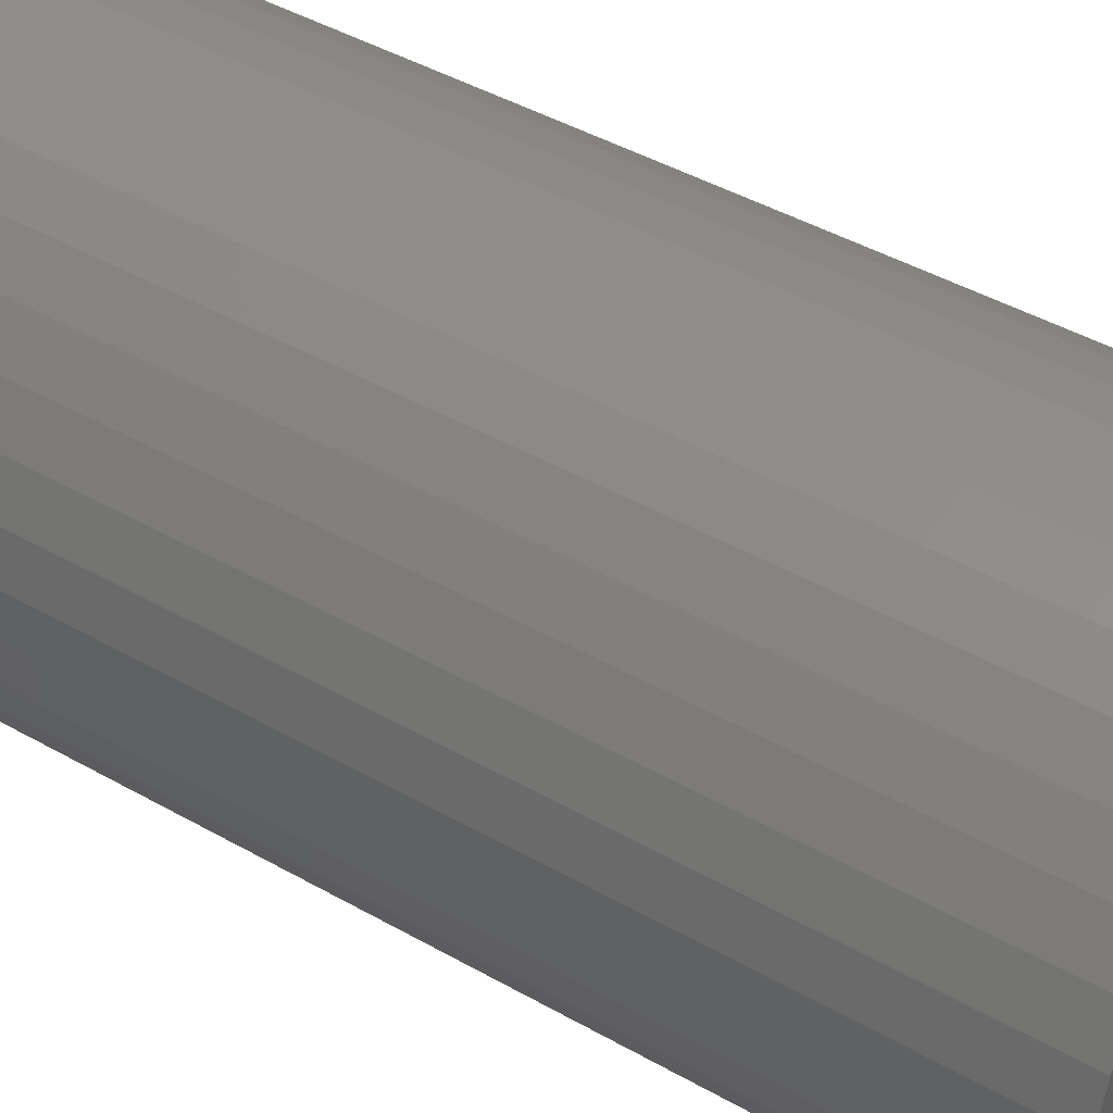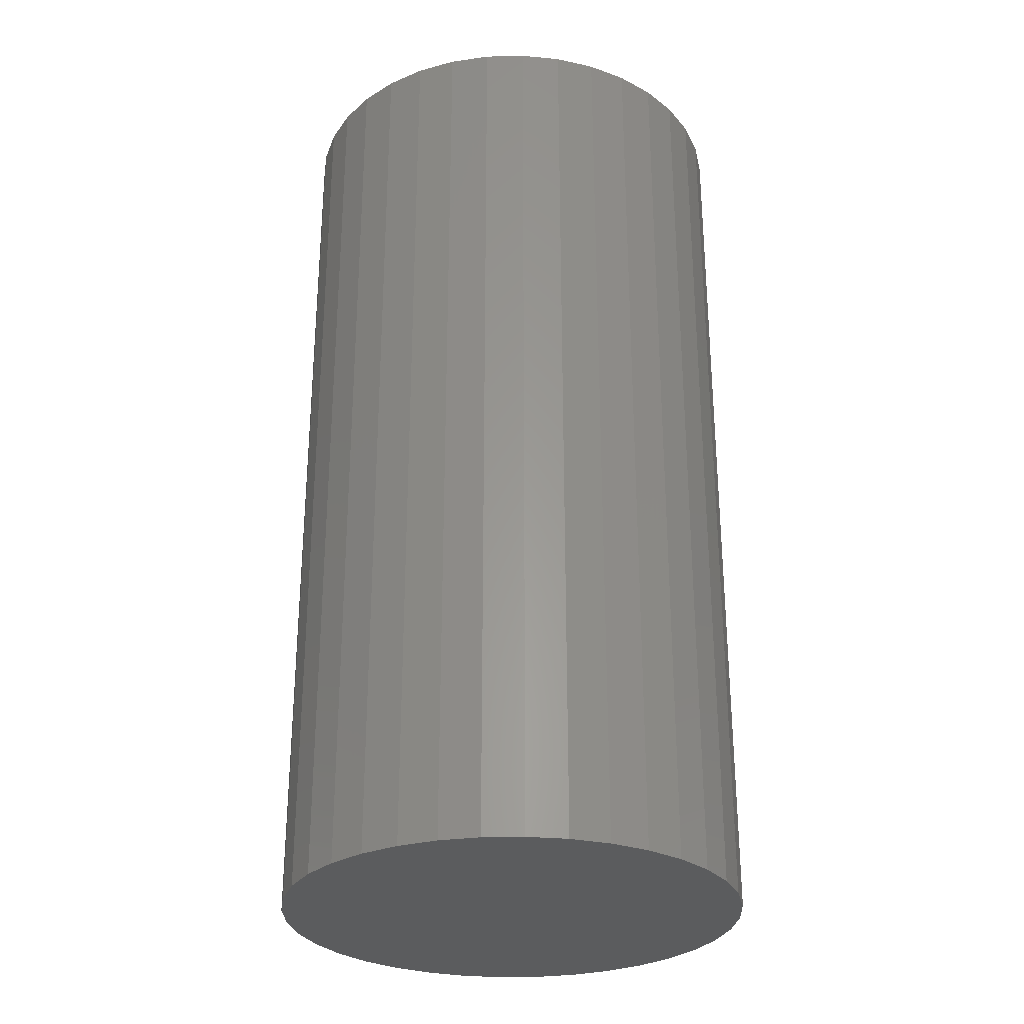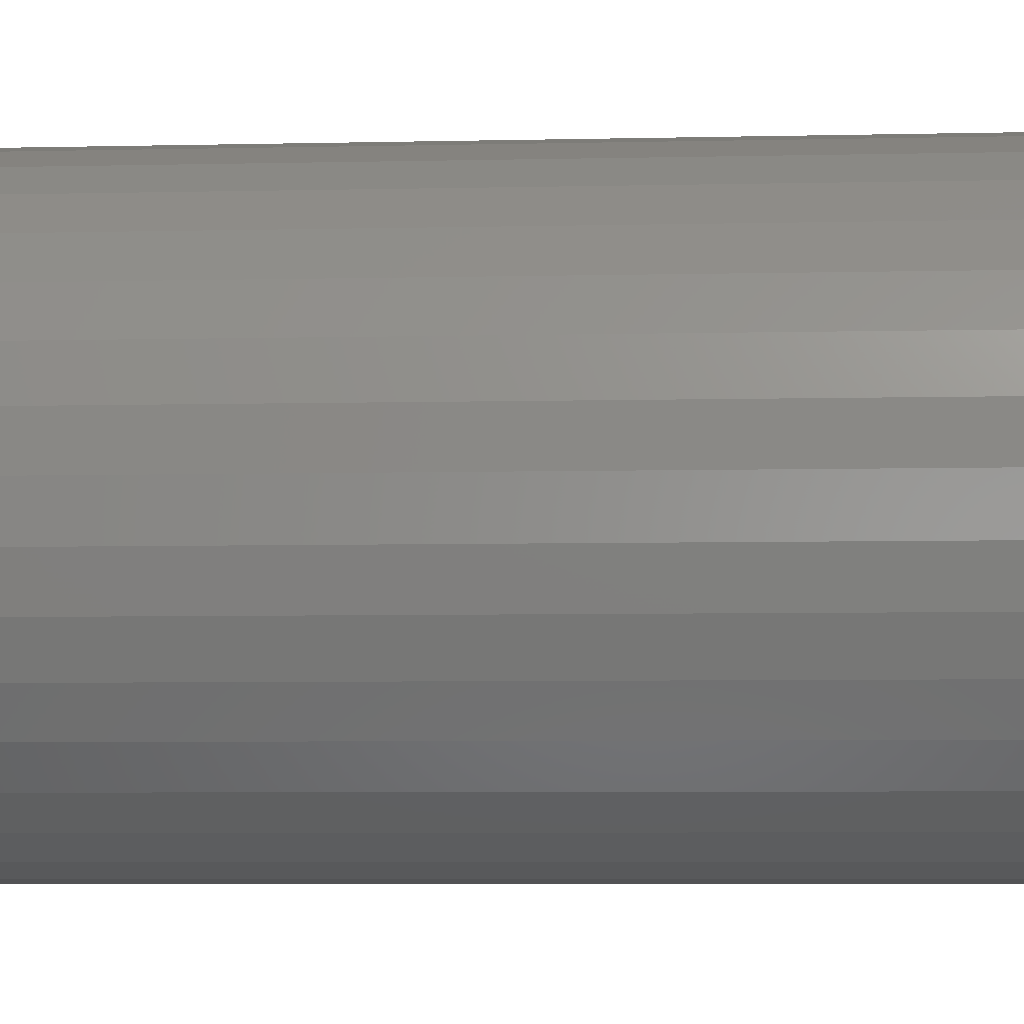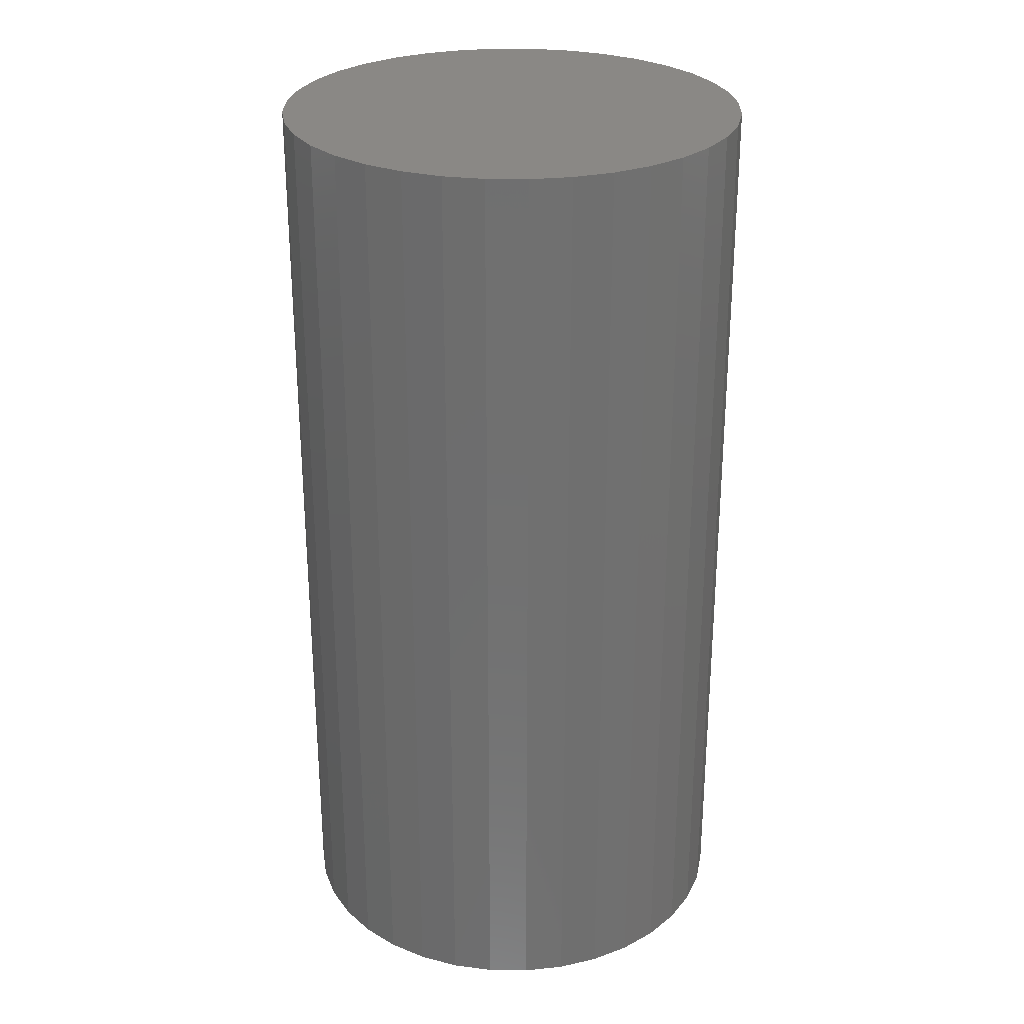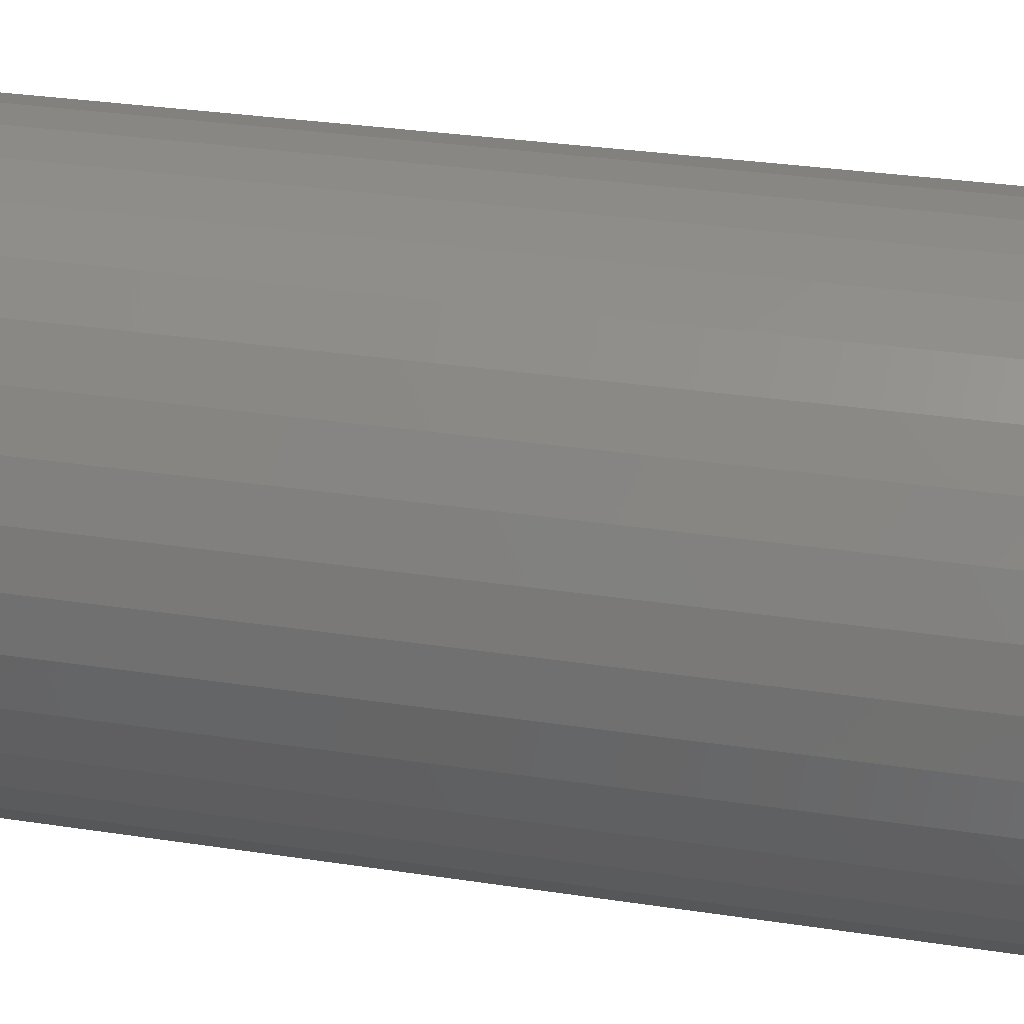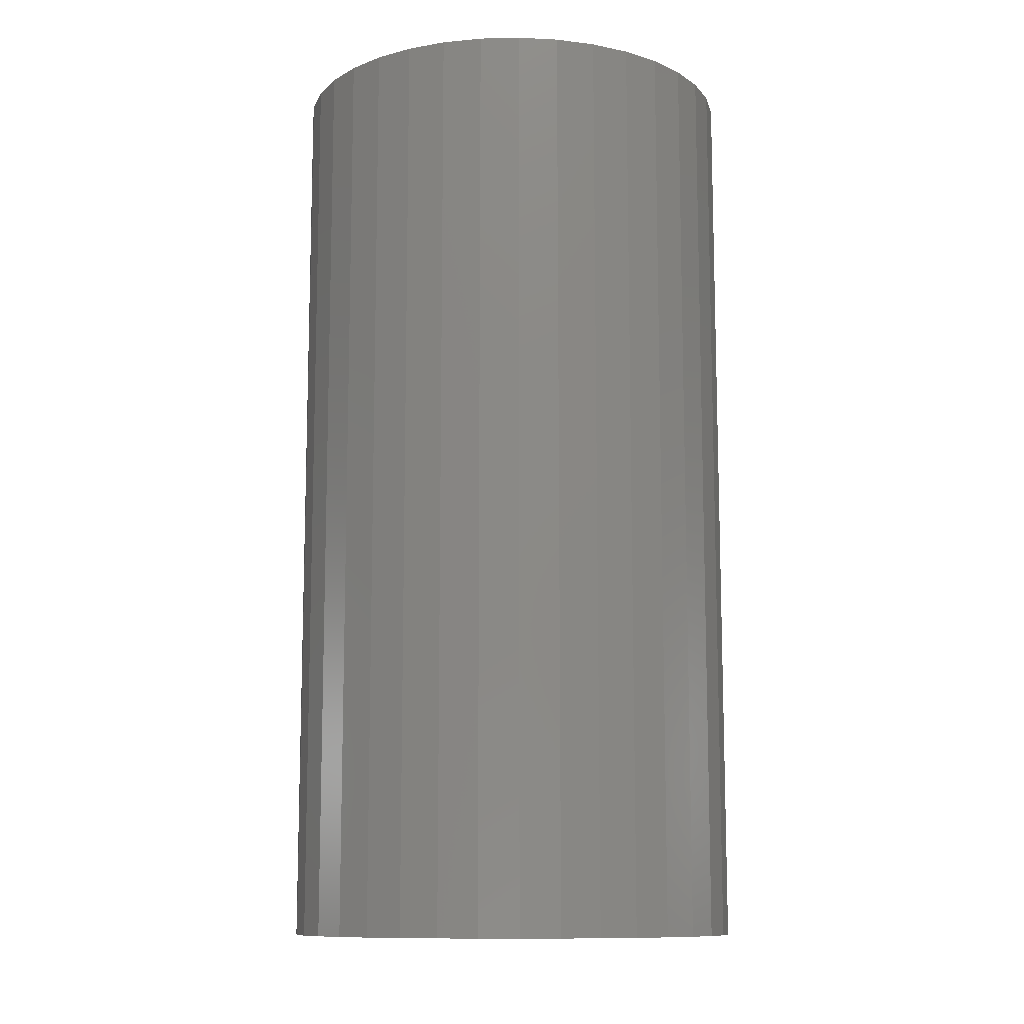
<metadata>
{"format":"stl","ext":"stl","renderer":"f3d","projection":"perspective","resolution":1024,"background":"white","views":[{"elev":44.3,"azim":-56.4,"up":"+Y"},{"elev":-28.9,"azim":-43.0,"up":"+Z"},{"elev":-5.6,"azim":-85.7,"up":"+Y"},{"elev":27.8,"azim":46.1,"up":"+Z"},{"elev":29.5,"azim":102.9,"up":"+Y"},{"elev":-11.1,"azim":-1.8,"up":"+Z"}]}
</metadata>
<code>
# stl→obj: 74 verts, 144 faces
v 0 0 -1
v 0.5 0 -1
v 0.4924 -0.0868 -1
v 0.4698 -0.171 -1
v 0.433 -0.25 -1
v 0.383 -0.3214 -1
v 0.3214 -0.383 -1
v 0.25 -0.433 -1
v 0.171 -0.4698 -1
v 0.0868 -0.4924 -1
v 0 -0.5 -1
v -0.08682 -0.4924 -1
v -0.171 -0.4698 -1
v -0.25 -0.433 -1
v -0.3214 -0.383 -1
v -0.383 -0.3214 -1
v -0.433 -0.25 -1
v -0.4698 -0.171 -1
v -0.4924 -0.0868 -1
v -0.5 0 -1
v -0.4924 0.0868 -1
v -0.4698 0.171 -1
v -0.433 0.25 -1
v -0.383 0.3214 -1
v -0.3214 0.383 -1
v -0.25 0.433 -1
v -0.171 0.4698 -1
v -0.08682 0.4924 -1
v 0 0.5 -1
v 0.0868 0.4924 -1
v 0.171 0.4698 -1
v 0.25 0.433 -1
v 0.3214 0.383 -1
v 0.383 0.3214 -1
v 0.433 0.25 -1
v 0.4698 0.171 -1
v 0.4924 0.0868 -1
v 0 0 1
v 0.4924 -0.0868 1
v 0.5 0 1
v 0.4698 -0.171 1
v 0.433 -0.25 1
v 0.383 -0.3214 1
v 0.3214 -0.383 1
v 0.25 -0.433 1
v 0.171 -0.4698 1
v 0.0868 -0.4924 1
v 0 -0.5 1
v -0.08682 -0.4924 1
v -0.171 -0.4698 1
v -0.25 -0.433 1
v -0.3214 -0.383 1
v -0.383 -0.3214 1
v -0.433 -0.25 1
v -0.4698 -0.171 1
v -0.4924 -0.0868 1
v -0.5 0 1
v -0.4924 0.0868 1
v -0.4698 0.171 1
v -0.433 0.25 1
v -0.383 0.3214 1
v -0.3214 0.383 1
v -0.25 0.433 1
v -0.171 0.4698 1
v -0.08682 0.4924 1
v 0 0.5 1
v 0.0868 0.4924 1
v 0.171 0.4698 1
v 0.25 0.433 1
v 0.3214 0.383 1
v 0.383 0.3214 1
v 0.433 0.25 1
v 0.4698 0.171 1
v 0.4924 0.0868 1
f 1 2 3
f 1 3 4
f 1 4 5
f 1 5 6
f 1 6 7
f 1 7 8
f 1 8 9
f 1 9 10
f 1 10 11
f 1 11 12
f 1 12 13
f 1 13 14
f 1 14 15
f 1 15 16
f 1 16 17
f 1 17 18
f 1 18 19
f 1 19 20
f 1 20 21
f 1 21 22
f 1 22 23
f 1 23 24
f 1 24 25
f 1 25 26
f 1 26 27
f 1 27 28
f 1 28 29
f 1 29 30
f 1 30 31
f 1 31 32
f 1 32 33
f 1 33 34
f 1 34 35
f 1 35 36
f 1 36 37
f 1 37 2
f 38 39 40
f 38 41 39
f 38 42 41
f 38 43 42
f 38 44 43
f 38 45 44
f 38 46 45
f 38 47 46
f 38 48 47
f 38 49 48
f 38 50 49
f 38 51 50
f 38 52 51
f 38 53 52
f 38 54 53
f 38 55 54
f 38 56 55
f 38 57 56
f 38 58 57
f 38 59 58
f 38 60 59
f 38 61 60
f 38 62 61
f 38 63 62
f 38 64 63
f 38 65 64
f 38 66 65
f 38 67 66
f 38 68 67
f 38 69 68
f 38 70 69
f 38 71 70
f 38 72 71
f 38 73 72
f 38 74 73
f 38 40 74
f 2 40 39
f 2 39 3
f 3 39 41
f 3 41 4
f 4 41 42
f 4 42 5
f 5 42 43
f 5 43 6
f 6 43 44
f 6 44 7
f 7 44 45
f 7 45 8
f 8 45 46
f 8 46 9
f 9 46 47
f 9 47 10
f 10 47 48
f 10 48 11
f 11 48 49
f 11 49 12
f 12 49 50
f 12 50 13
f 13 50 51
f 13 51 14
f 14 51 52
f 14 52 15
f 15 52 53
f 15 53 16
f 16 53 54
f 16 54 17
f 17 54 55
f 17 55 18
f 18 55 56
f 18 56 19
f 19 56 57
f 19 57 20
f 20 57 58
f 20 58 21
f 21 58 59
f 21 59 22
f 22 59 60
f 22 60 23
f 23 60 61
f 23 61 24
f 24 61 62
f 24 62 25
f 25 62 63
f 25 63 26
f 26 63 64
f 26 64 27
f 27 64 65
f 27 65 28
f 28 65 66
f 28 66 29
f 29 66 67
f 29 67 30
f 30 67 68
f 30 68 31
f 31 68 69
f 31 69 32
f 32 69 70
f 32 70 33
f 33 70 71
f 33 71 34
f 34 71 72
f 34 72 35
f 35 72 73
f 35 73 36
f 36 73 74
f 36 74 37
f 37 74 40
f 37 40 2

</code>
